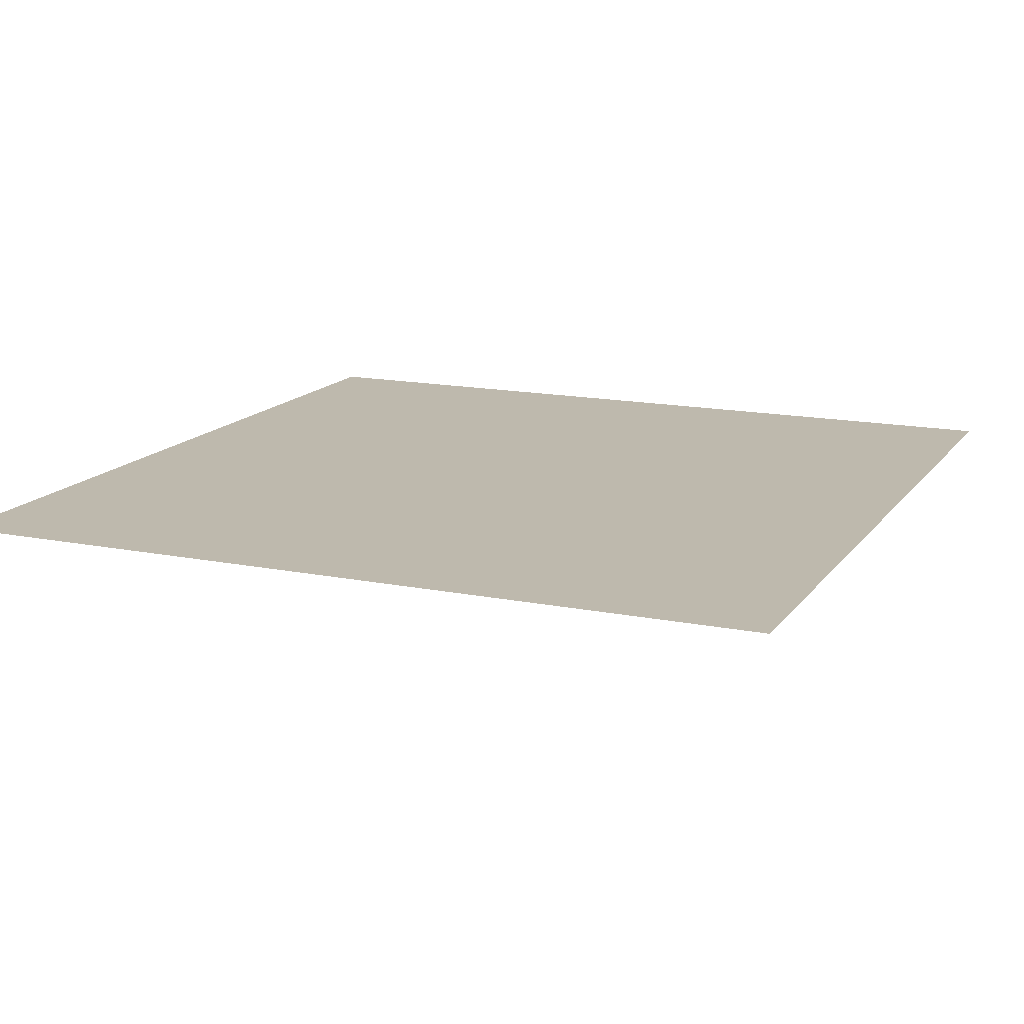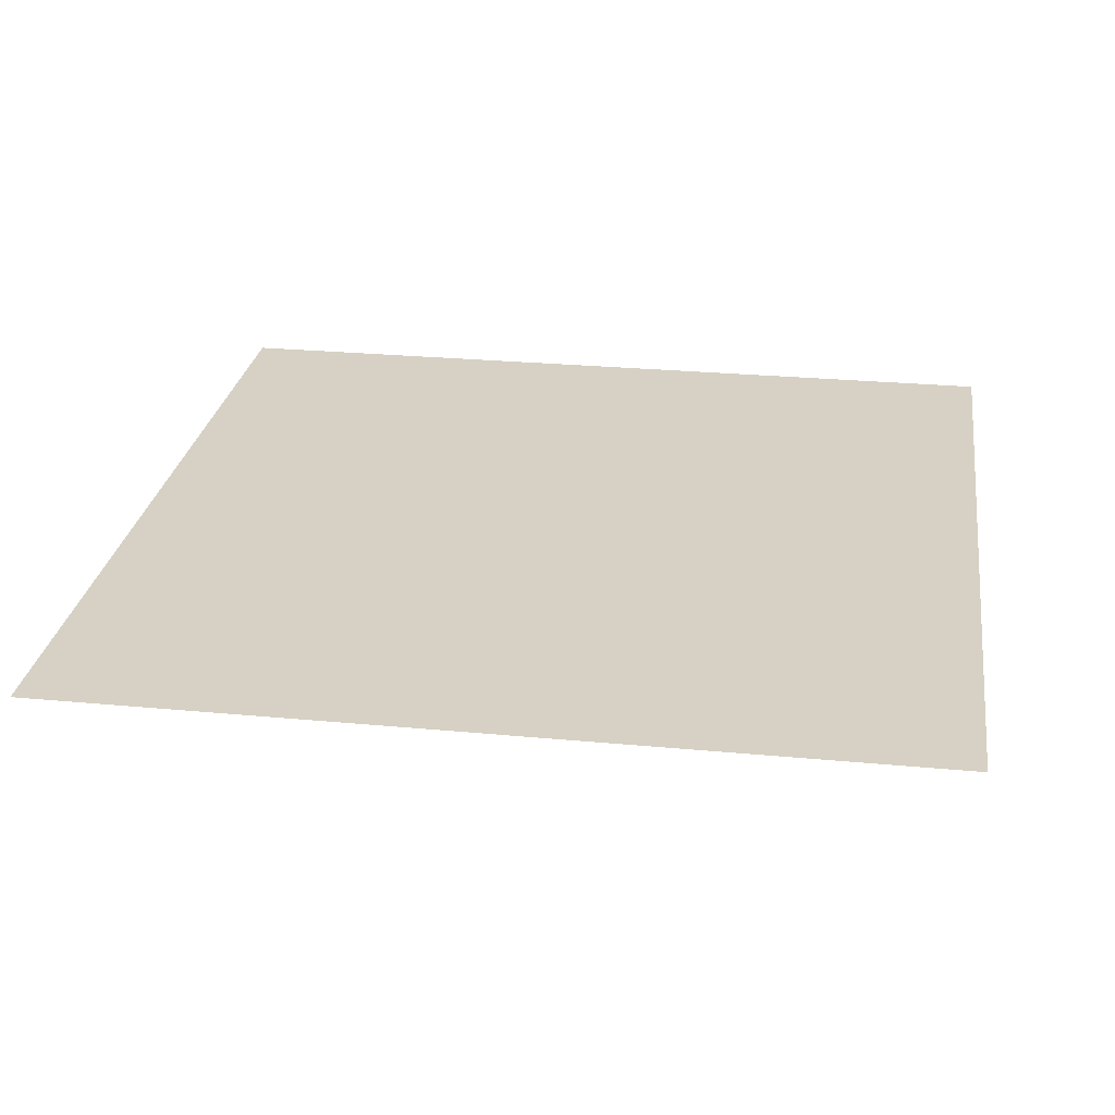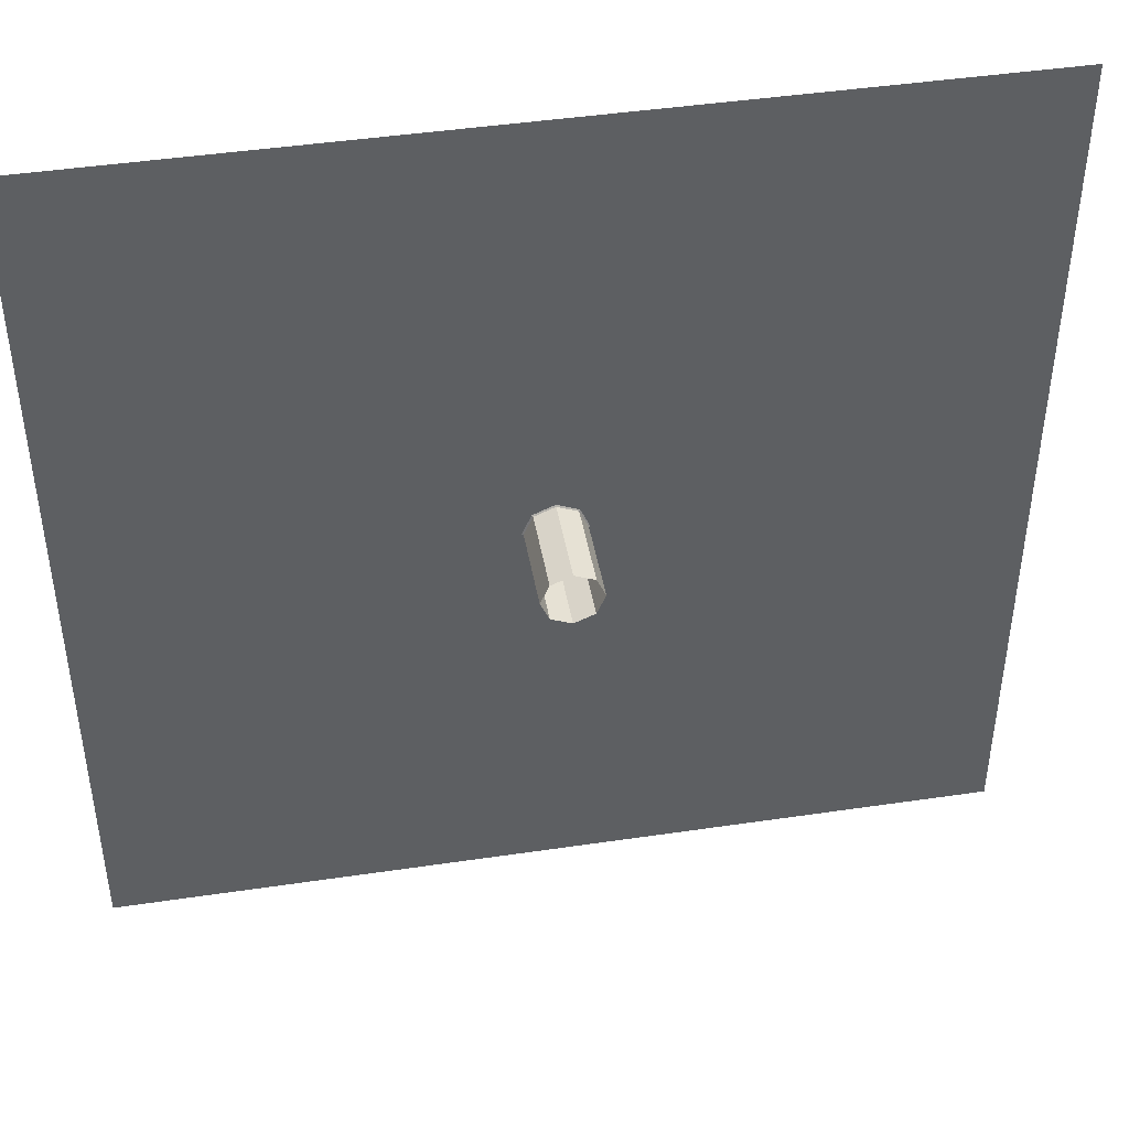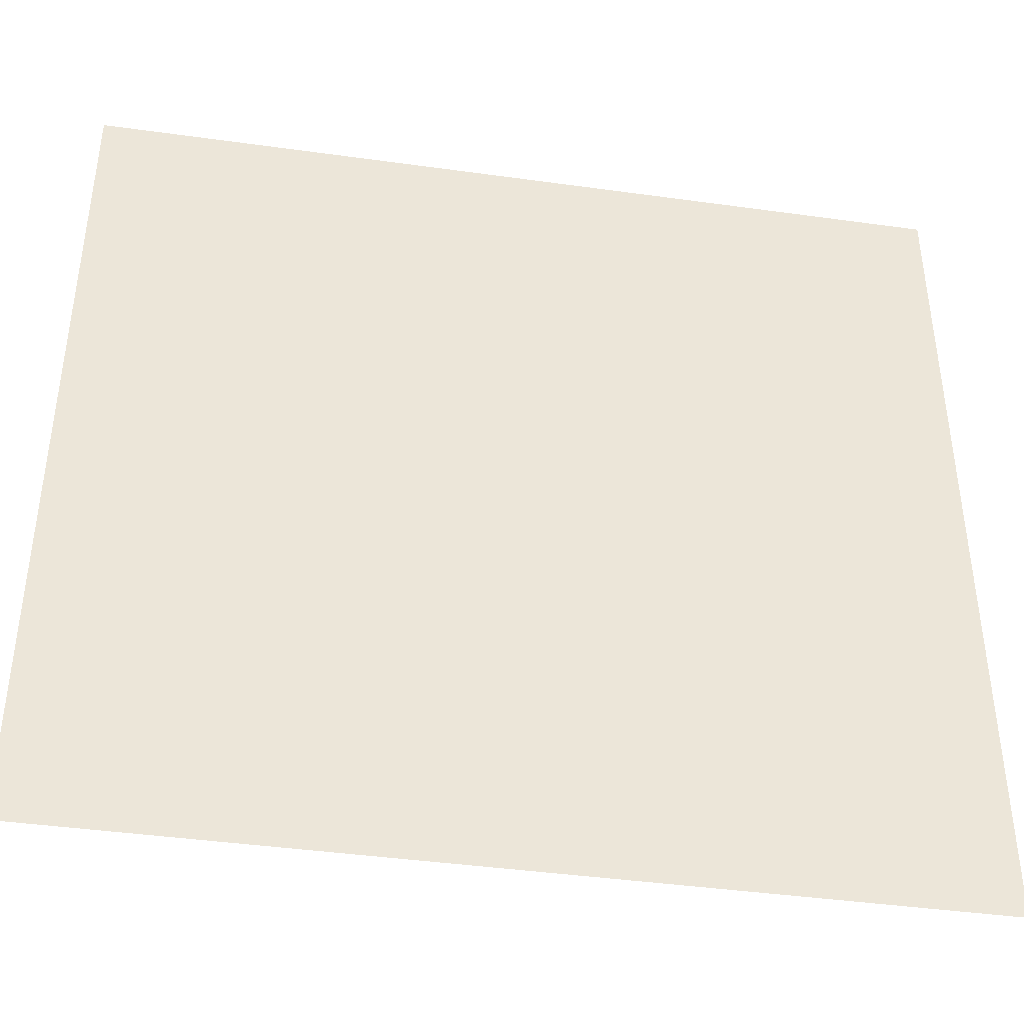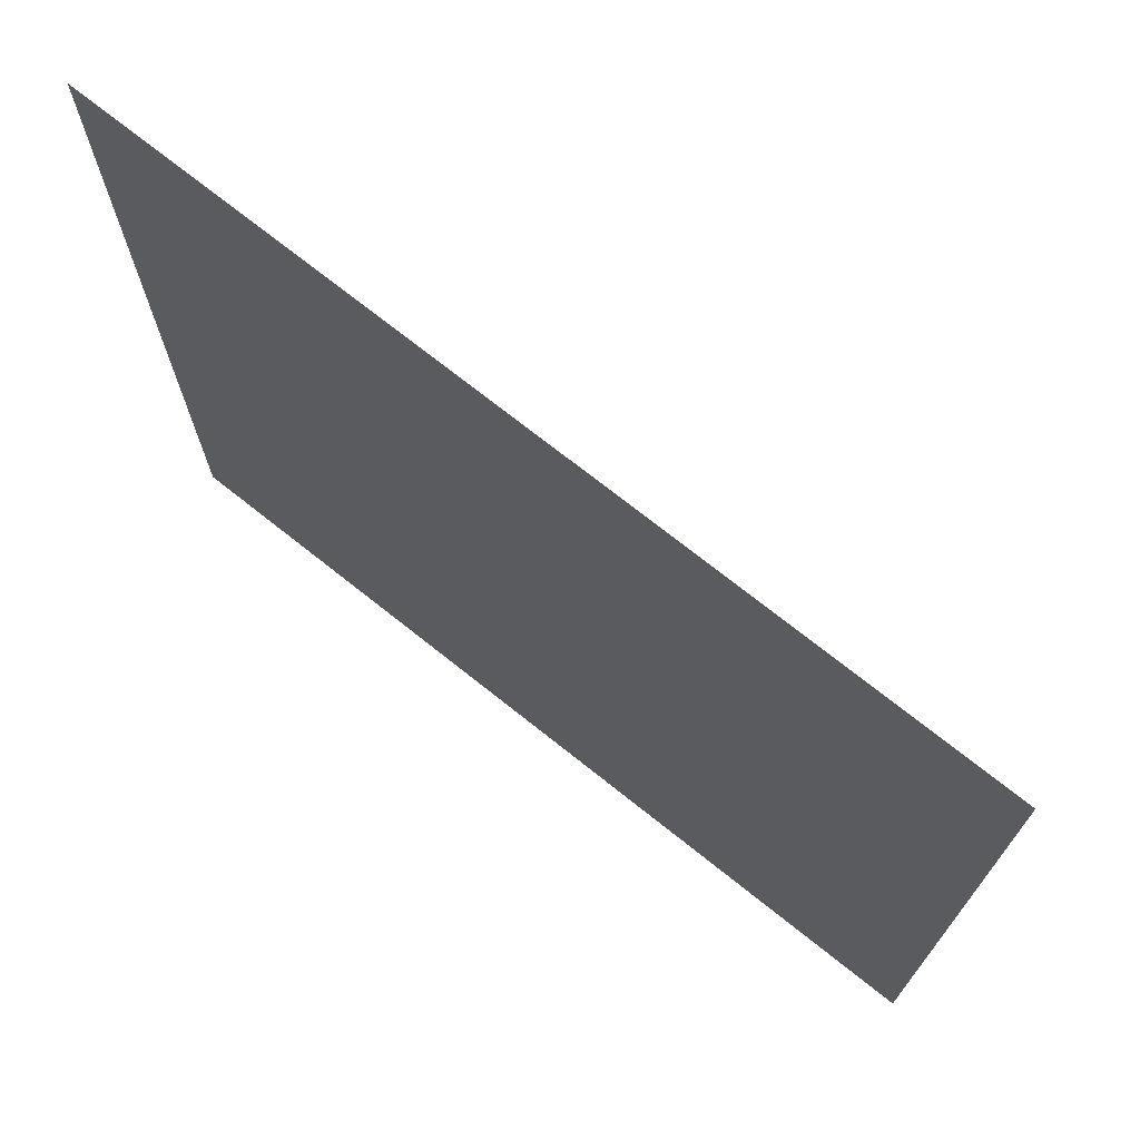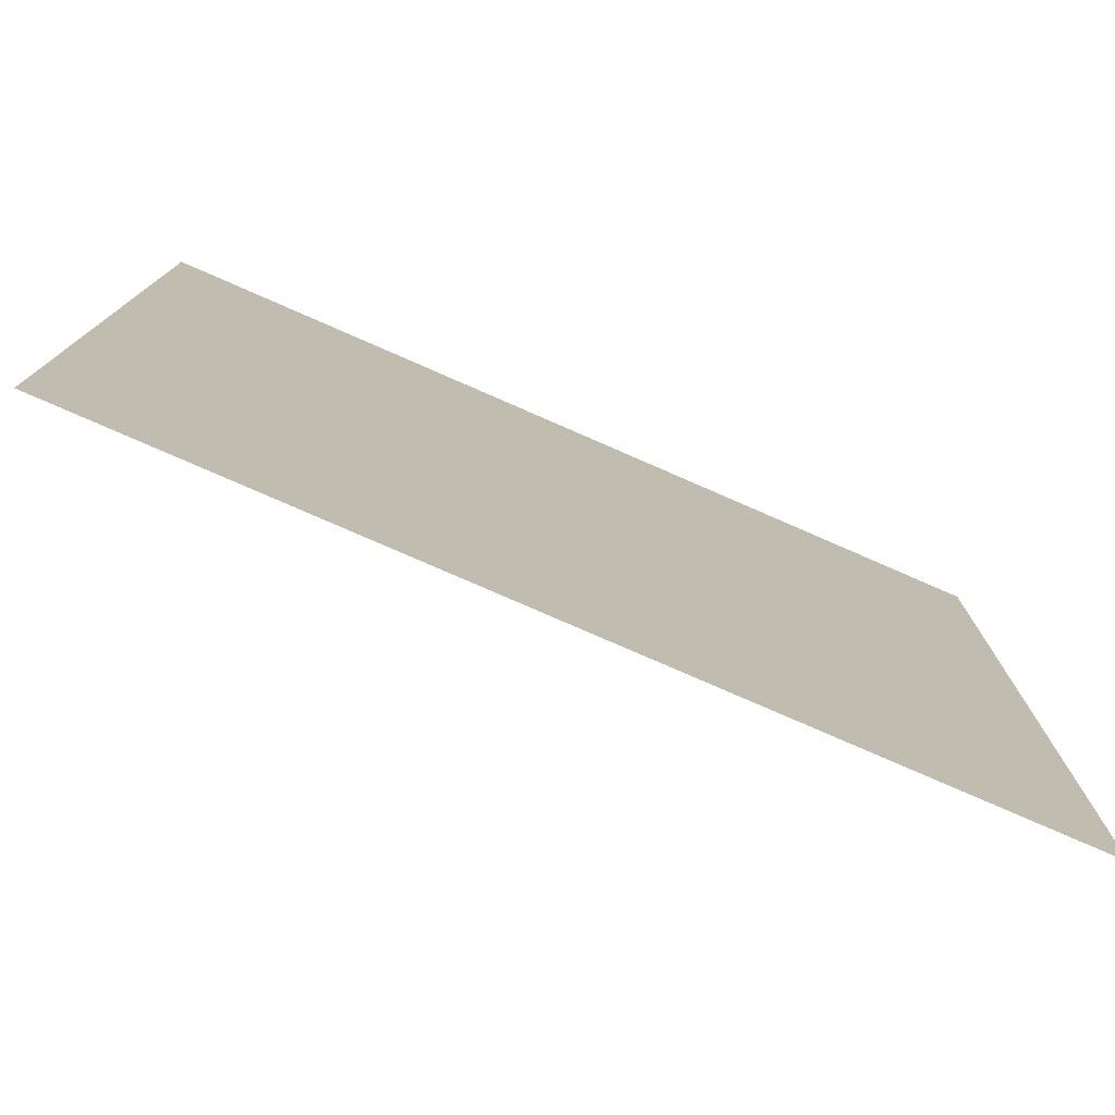
<metadata>
{"format":"obj","ext":"obj","renderer":"f3d","projection":"perspective","resolution":1024,"background":"white","views":[{"elev":15.1,"azim":113.4,"up":"+Y"},{"elev":26.7,"azim":8.4,"up":"+Y"},{"elev":44.6,"azim":-9.8,"up":"+Z"},{"elev":-42.0,"azim":170.5,"up":"+Z"},{"elev":72.6,"azim":-141.5,"up":"+Z"},{"elev":-78.0,"azim":156.4,"up":"+Z"}]}
</metadata>
<code>
v -200 0 200
v 200 0 200
v -200 0 -200
v 200 0 -200
v -200 0 10
v 200 0 10
v -200 0 -10
v 200 0 -10
v -10 0 200
v -10 0 -200
v -9.8 0 9.8
v -9.8 0 -9.8
v 10 0 200
v 10 0 -200
v 9.8 0 9.8
v 9.8 0 -9.8
v -200 0 0
v 200 0 0
v -14 0 1e-14
v 14 0 1e-14
v 0 0 200
v 0 0 -200
v -1e-14 0 14
v -1e-14 0 -14
o ground.surface
f 13 2 6 15
f 20 18 8 16
f 12 10 3 7
f 11 5 1 9
f 19 17 5 11
f 12 24 22 10
f 15 23 21 13
f 16 8 4 14
f 20 15 6 18
f 19 12 7 17
f 24 16 14 22
f 23 11 9 21
v -9.8 0 9.8
v 9.8 0 9.8
v -9.8 0 -9.8
v 9.8 0 -9.8
v -14 0 0
v 0 0 -14
v 14 0 0
v 0 0 14
v 0 0 0
o ground.plate
f 32 33 29 25
f 33 30 27 29
f 31 28 30 33
f 26 31 33 32
v -280 0 280
v 280 0 280
v -280 0 -280
v 280 0 -280
v -280 0 14
v 280 0 14
v -280 0 -14
v 280 0 -14
v -14 0 280
v -14 0 -280
v -9.31 -0.5 9.31
v -9.31 -0.5 -9.31
v 14 0 280
v 14 0 -280
v 9.31 -0.5 9.31
v 9.31 -0.5 -9.31
v 9.31 -40 9.31
v 9.31 -40 -9.31
v -9.31 -40 9.31
v -9.31 -40 -9.31
v 9.8 -0 -9.8
v 9.8 -0 9.8
v -9.8 -0 -9.8
v -9.8 -0 9.8
v -3.922e-10 -0.5 13.3
v -3.922e-10 -0.5 -13.3
v -3.922e-10 -40 13.3
v -3.922e-10 -40 -13.3
v -3.922e-10 -0 -14
v -3.922e-10 -0 14
v -13.3 -0.5 -3.06e-08
v 13.3 -0.5 -3.06e-08
v 13.3 -40 -3.06e-08
v -13.3 -40 -3.06e-08
v 14 -0 -3.06e-08
v -14 -0 -3.06e-08
o ground.hole
f 65 49 51 66
f 58 48 50 60
f 59 45 53 61
f 64 44 52 67
f 65 48 55 68
f 59 49 54 62
f 58 44 57 63
f 64 45 56 69
f 60 52 44 58
f 61 51 49 59
f 62 56 45 59
f 63 55 48 58
f 66 50 48 65
f 67 53 45 64
f 68 54 49 65
f 69 57 44 64

</code>
